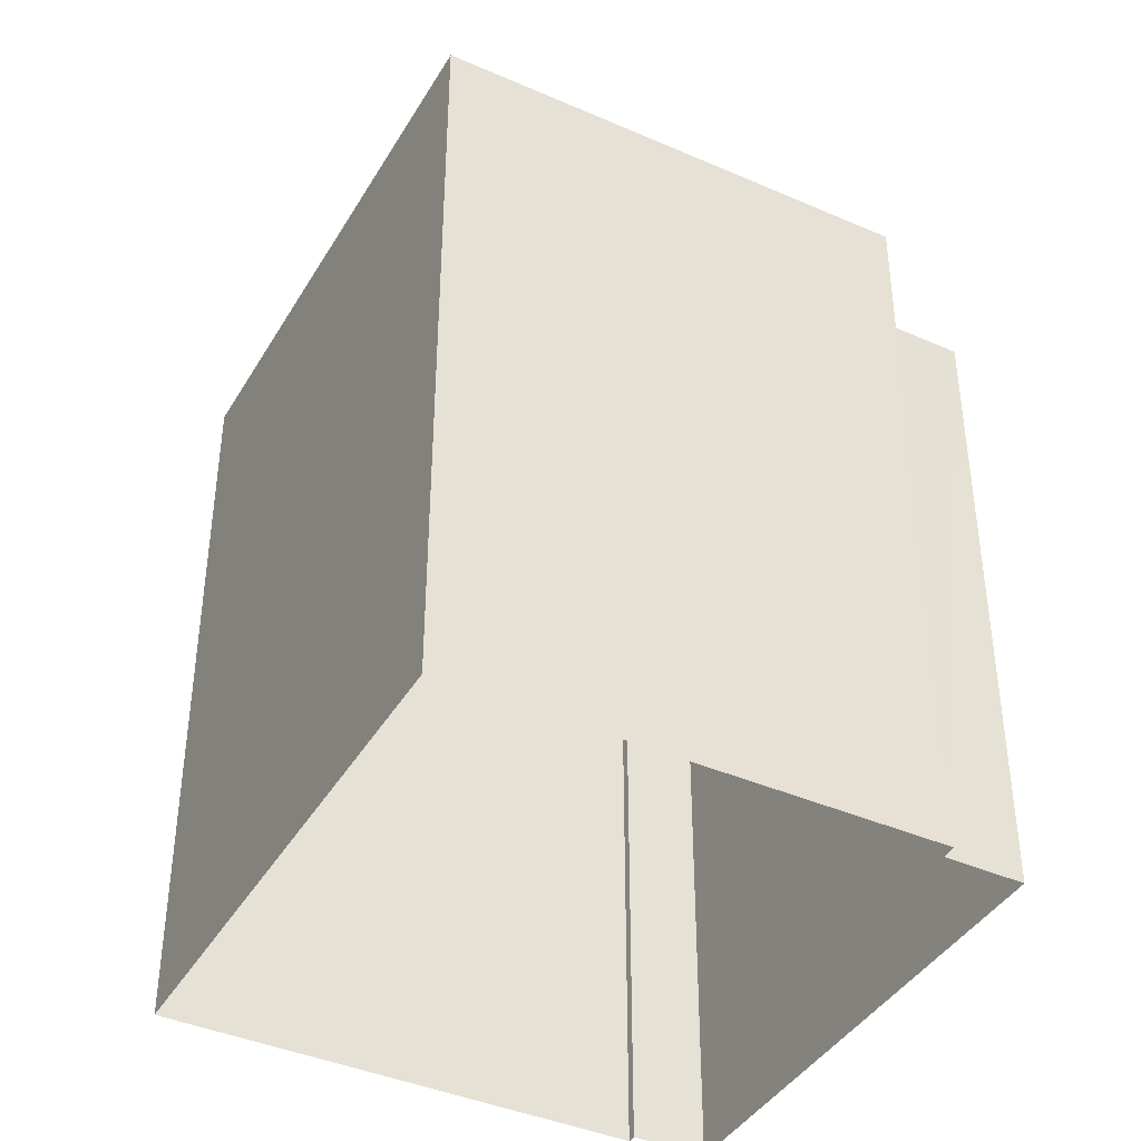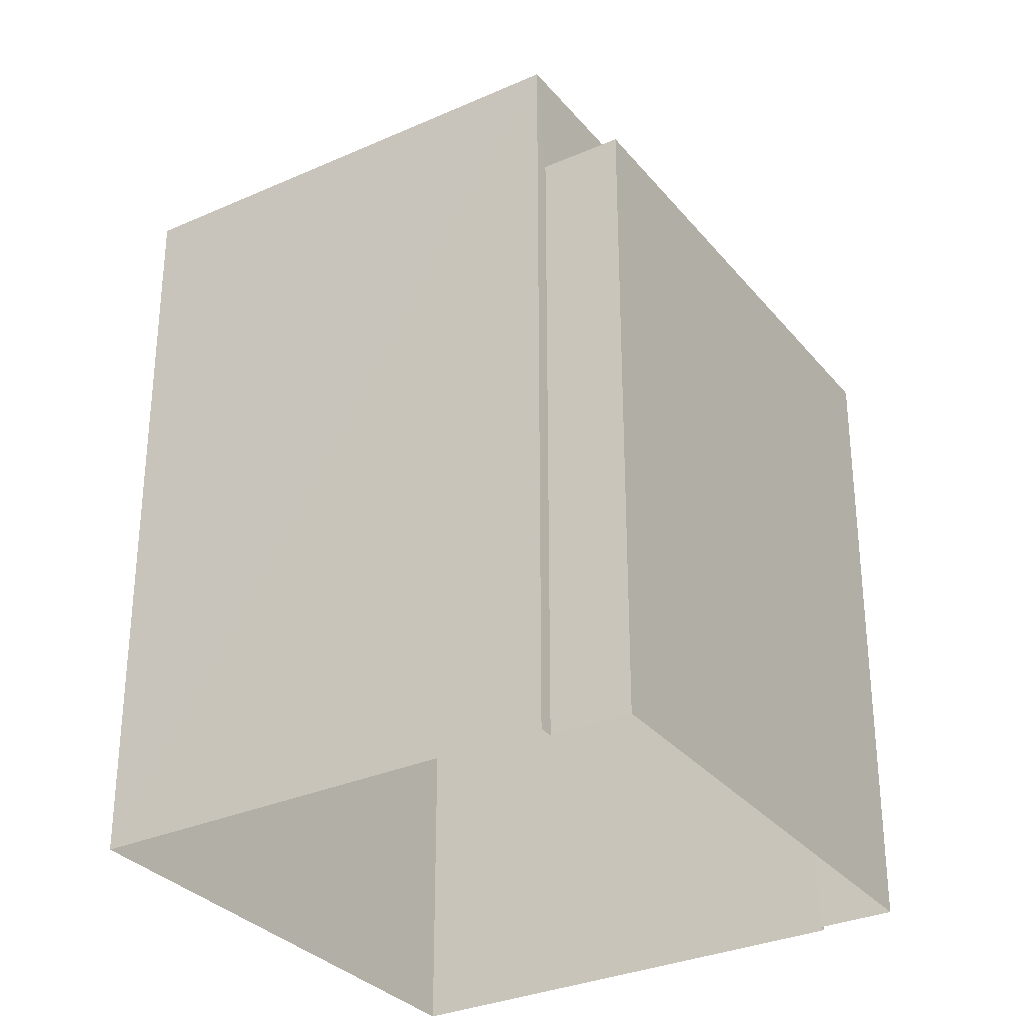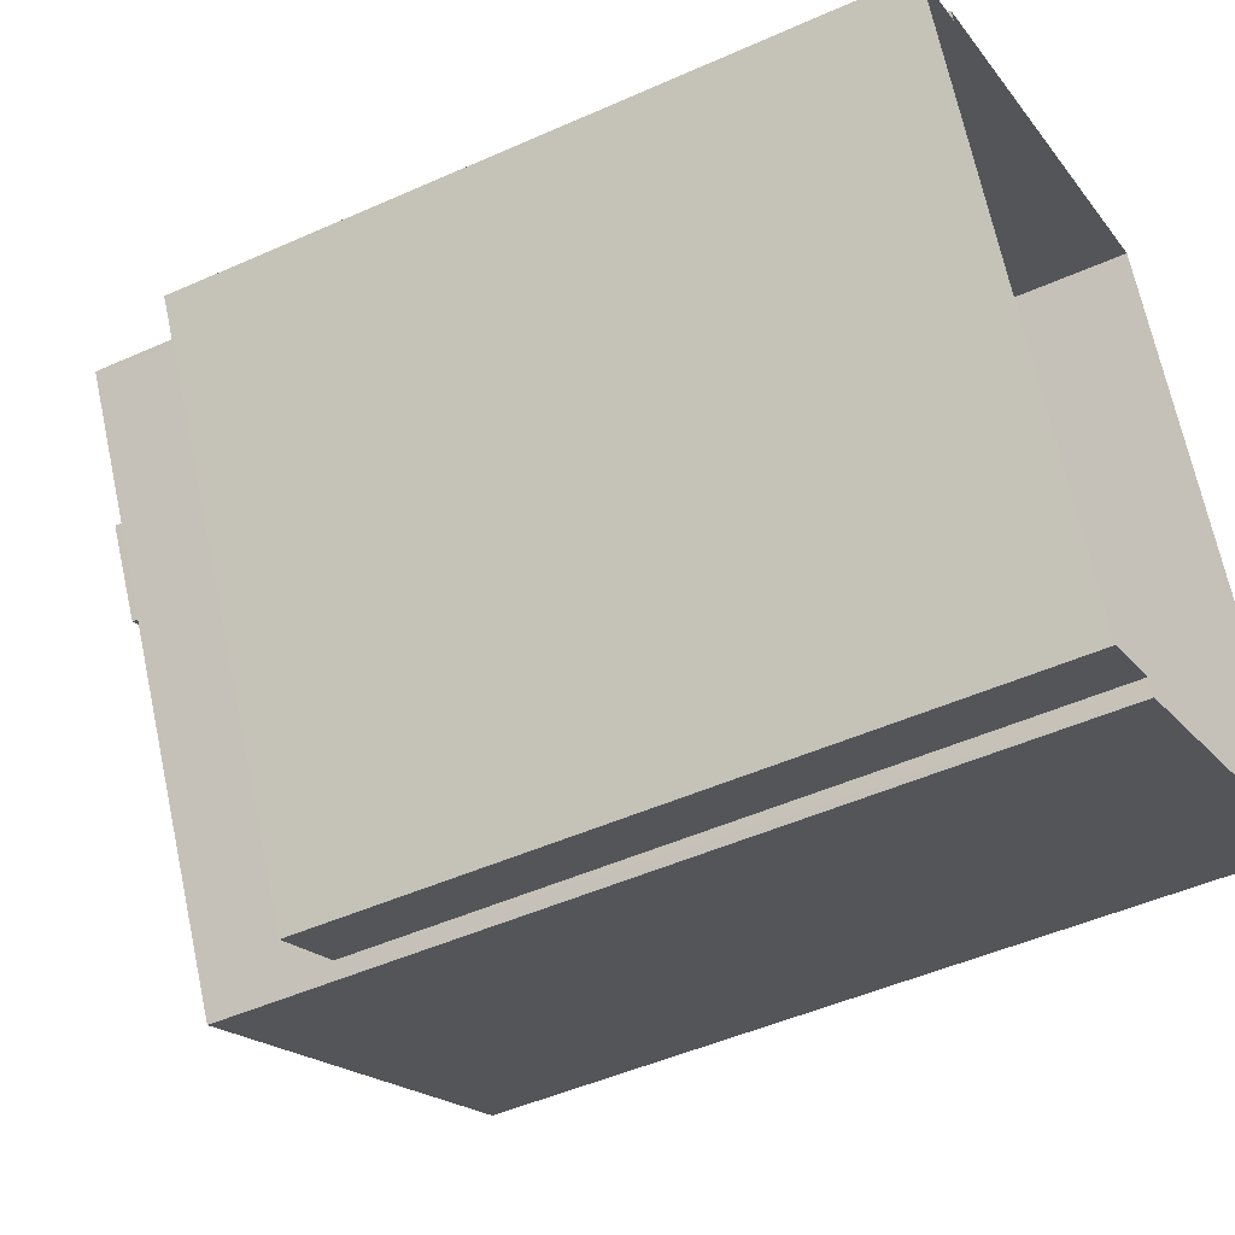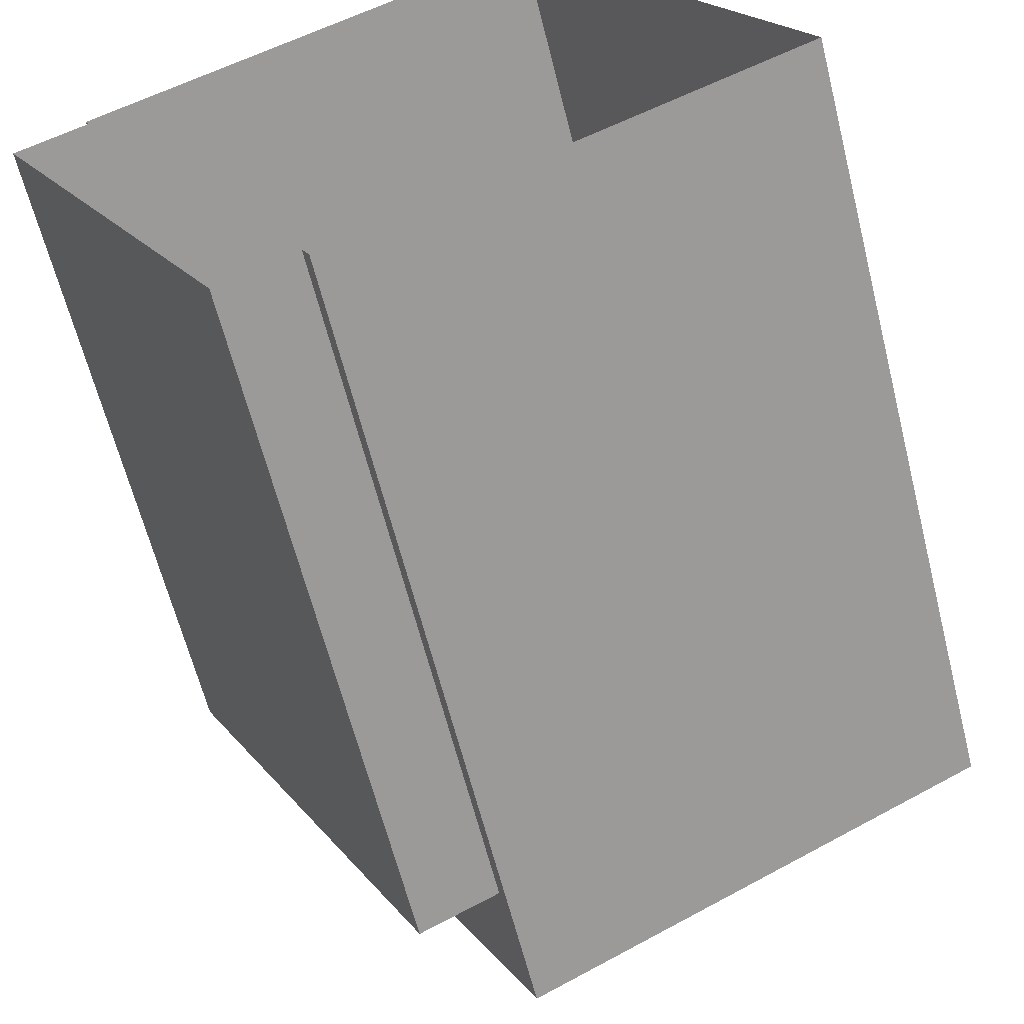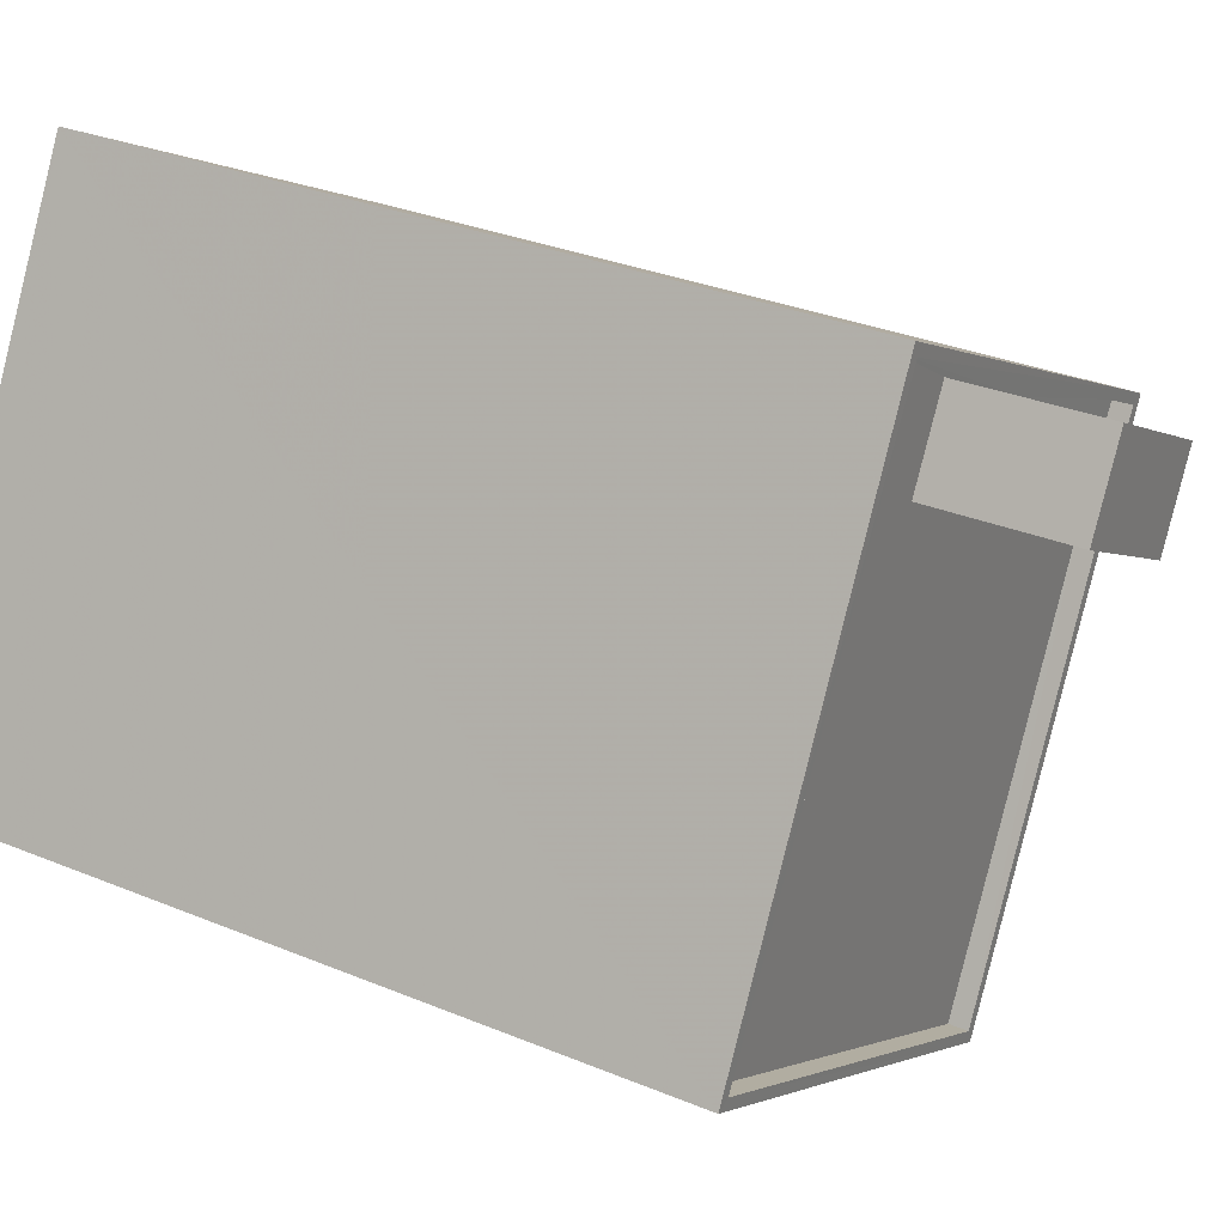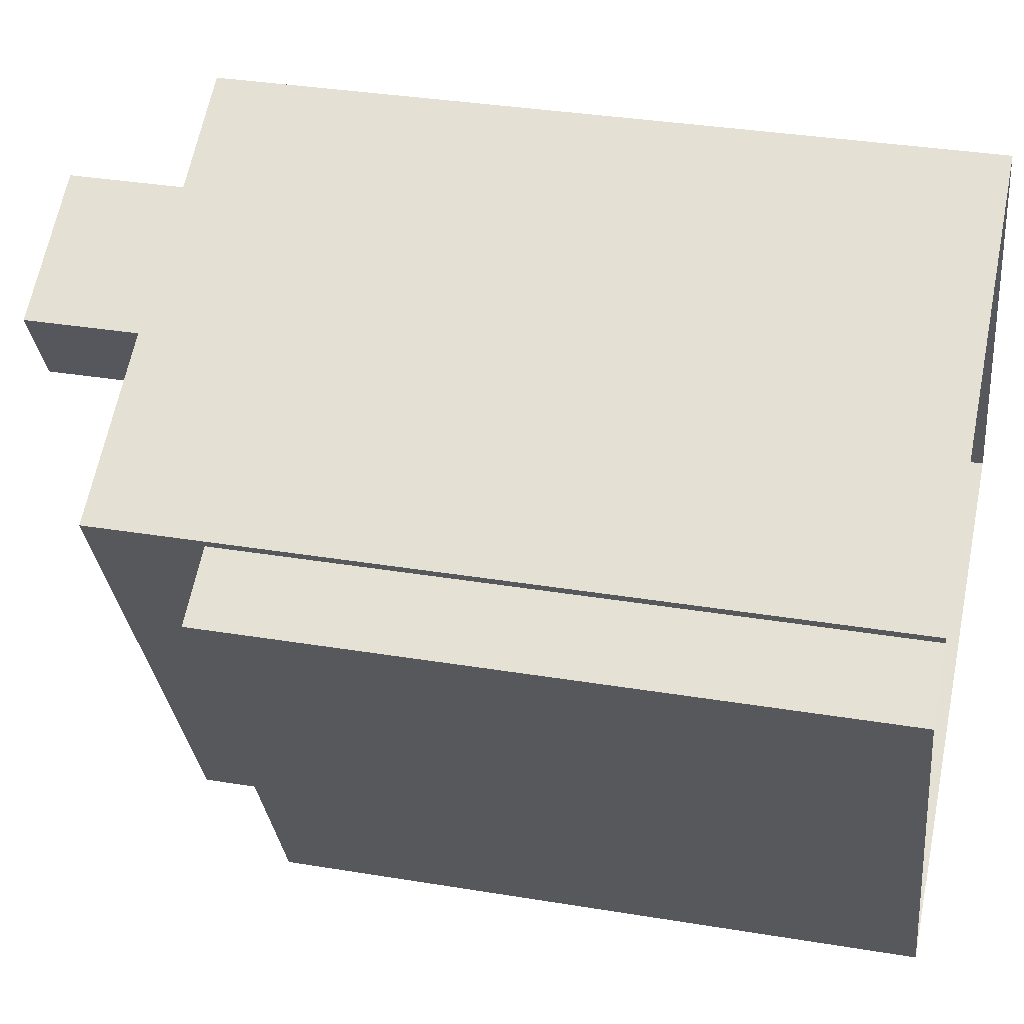
<metadata>
{"format":"obj","ext":"obj","renderer":"f3d","projection":"perspective","resolution":1024,"background":"white","views":[{"elev":-40.9,"azim":-55.5,"up":"+Z"},{"elev":-31.3,"azim":4.9,"up":"+Z"},{"elev":-47.4,"azim":116.9,"up":"+Y"},{"elev":-62.7,"azim":-165.9,"up":"+Y"},{"elev":30.4,"azim":-58.9,"up":"+Y"},{"elev":34.1,"azim":102.7,"up":"+Y"}]}
</metadata>
<code>
v -5463 -3.66e+04 2.653
v -5460 -3.659e+04 2.655
v -5457 -3.66e+04 2.652
v -5457 -3.66e+04 2.652
v -5454 -3.659e+04 2.654
v -5454 -3.659e+04 2.654
v -5456 -3.66e+04 2.652
v -5453 -3.66e+04 2.653
v -5456 -3.659e+04 14.1
v -5458 -3.659e+04 14.1
v -5459 -3.659e+04 14.1
v -5457 -3.659e+04 14.1
v -5458 -3.659e+04 12.27
v -5459 -3.659e+04 12.27
v -5460 -3.659e+04 12.27
v -5456 -3.659e+04 12.27
v -5454 -3.659e+04 12.27
v -5455 -3.66e+04 12.27
v -5459 -3.659e+04 12.27
v -5457 -3.659e+04 12.27
v -5457 -3.66e+04 12.27
v -5463 -3.66e+04 12.27
v -5454 -3.659e+04 12.52
v -5457 -3.66e+04 12.52
v -5454 -3.659e+04 12.52
v -5457 -3.66e+04 12.52
v -5460 -3.659e+04 12.52
v -5459 -3.659e+04 12.52
v -5463 -3.66e+04 12.52
v -5463 -3.66e+04 12.52
v -5454 -3.659e+04 11.04
v -5456 -3.66e+04 11.04
v -5453 -3.66e+04 11.04
v -5457 -3.66e+04 11.04
f 1 2 3
f 1 3 4
f 2 5 6
f 3 6 7
f 7 6 8
f 2 6 3
f 9 10 11
f 12 9 11
f 13 14 15
f 14 16 17
f 17 16 18
f 15 19 13
f 18 16 20
f 14 13 16
f 20 21 18
f 21 20 22
f 15 22 19
f 19 22 20
f 23 24 25
f 23 26 24
f 25 27 28
f 25 28 23
f 29 24 30
f 29 28 27
f 30 24 26
f 28 29 30
f 31 32 33
f 31 34 32
f 13 11 10
f 13 19 11
f 9 13 10
f 9 16 13
f 12 16 9
f 12 20 16
f 19 20 12
f 11 19 12
f 23 28 14
f 17 23 14
f 21 26 18
f 18 23 17
f 18 26 23
f 26 21 22
f 30 26 22
f 14 28 15
f 15 30 22
f 15 28 30
f 6 5 31
f 5 25 31
f 3 34 4
f 34 25 24
f 31 25 34
f 4 34 24
f 24 29 1
f 4 24 1
f 29 2 1
f 29 27 2
f 2 27 25
f 5 2 25
f 6 33 8
f 6 31 33
f 32 7 8
f 33 32 8
f 3 7 32
f 34 3 32

</code>
